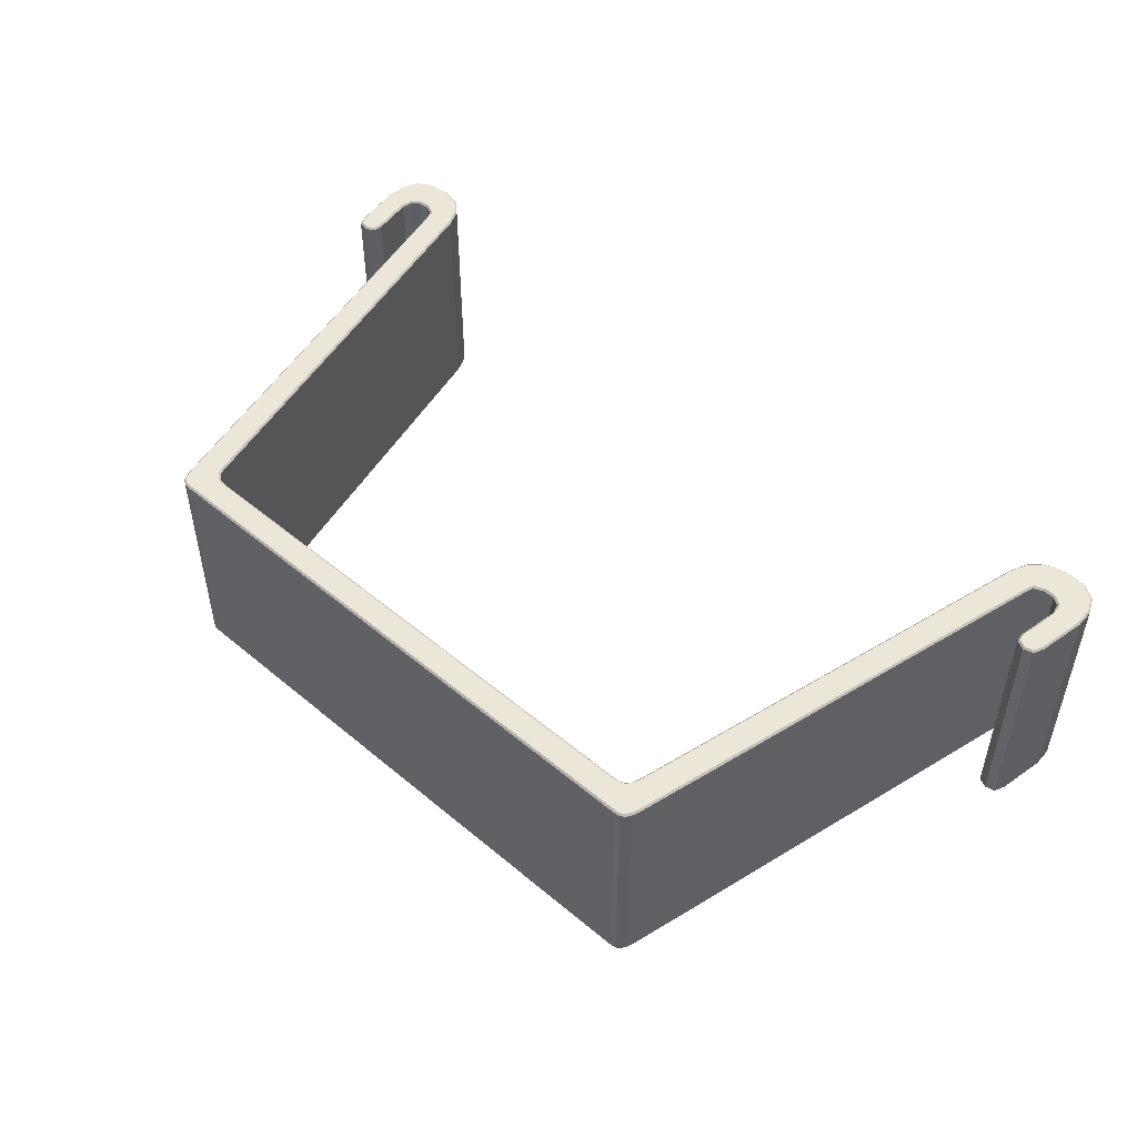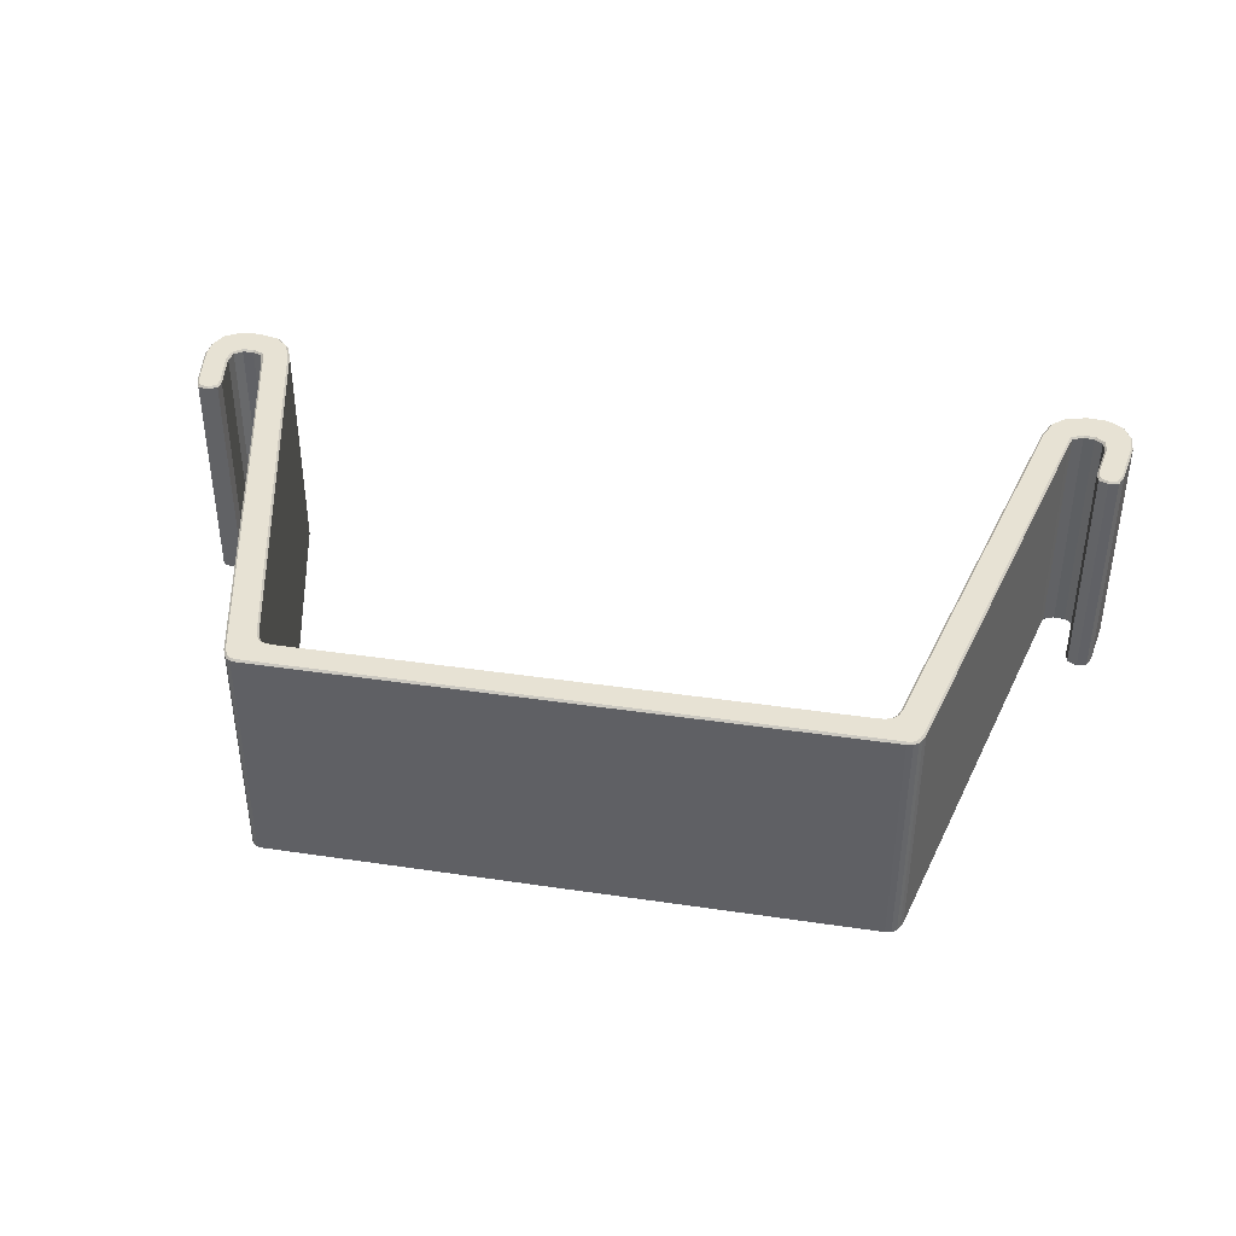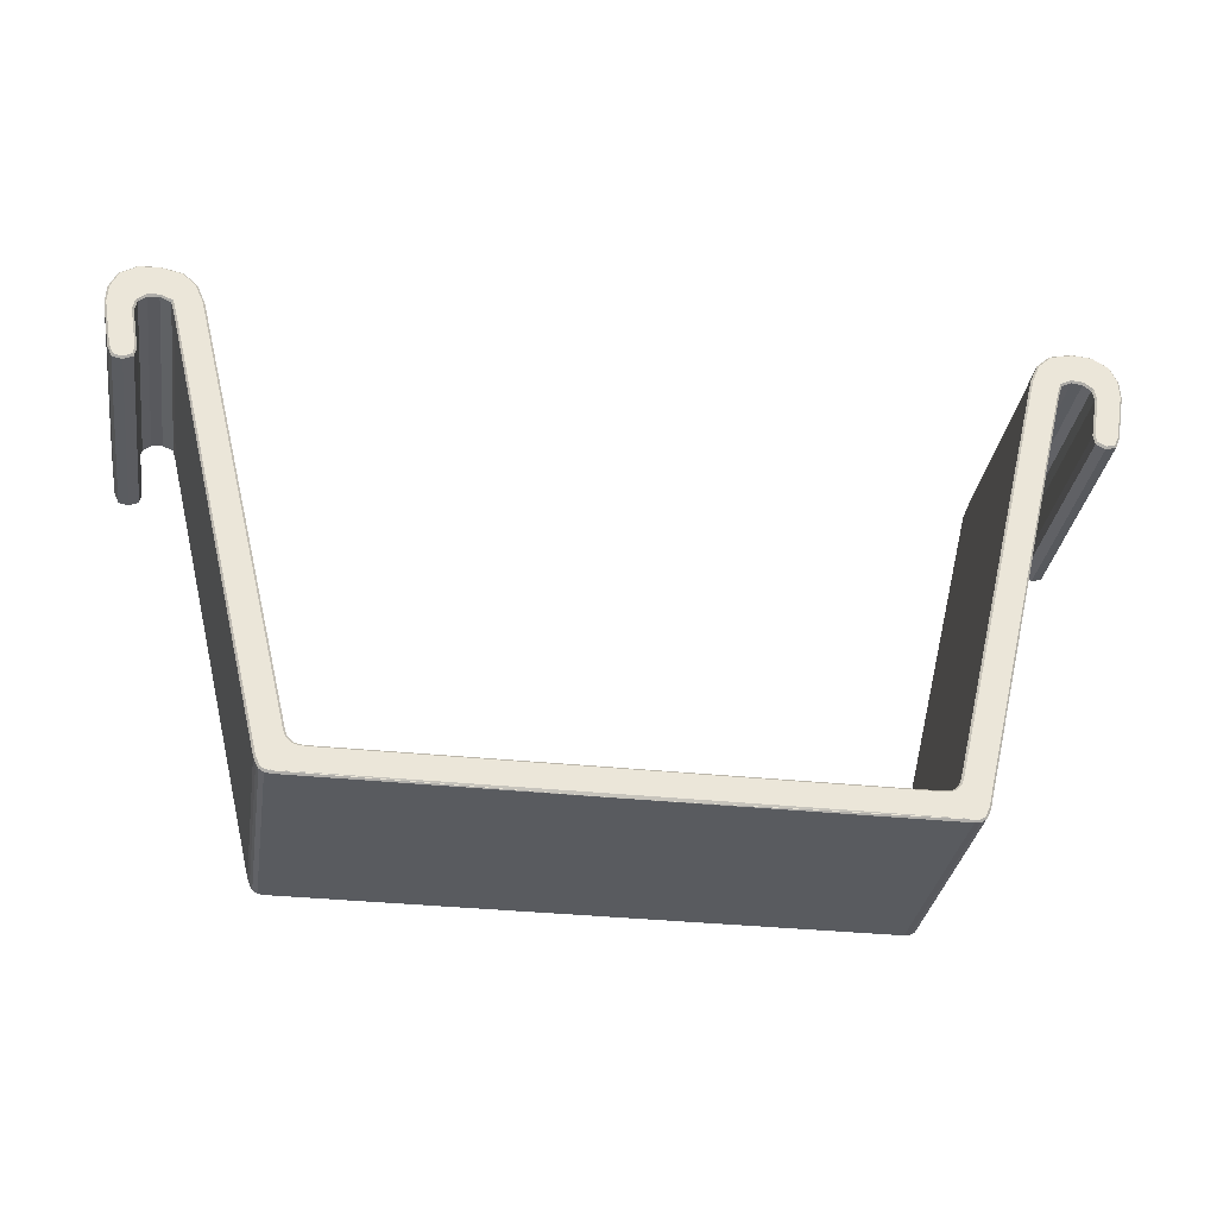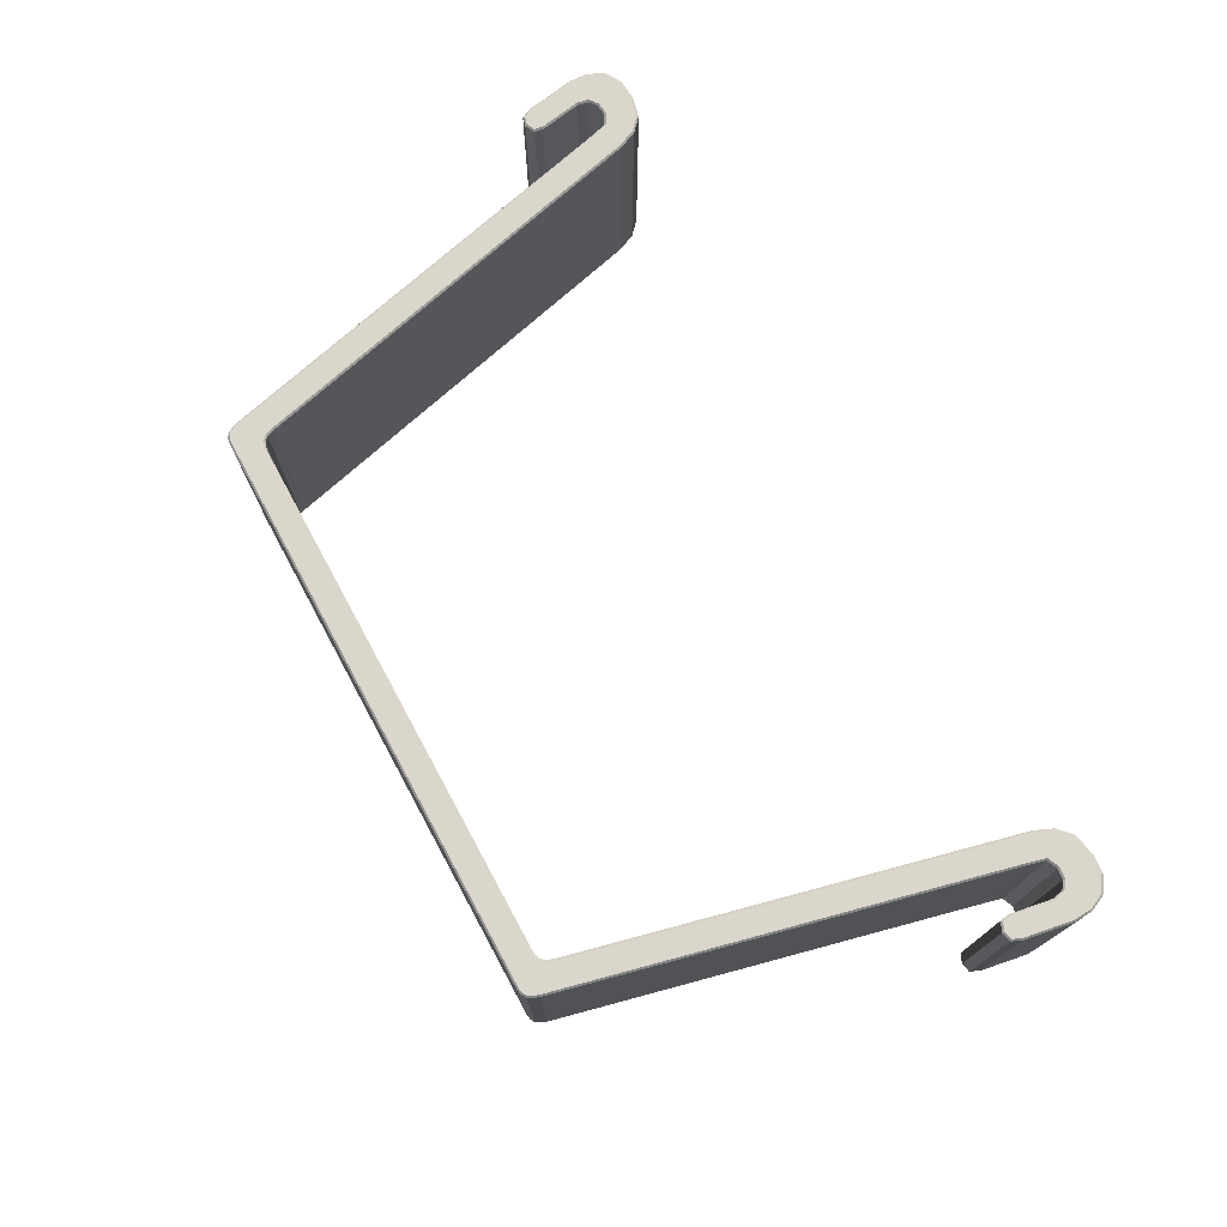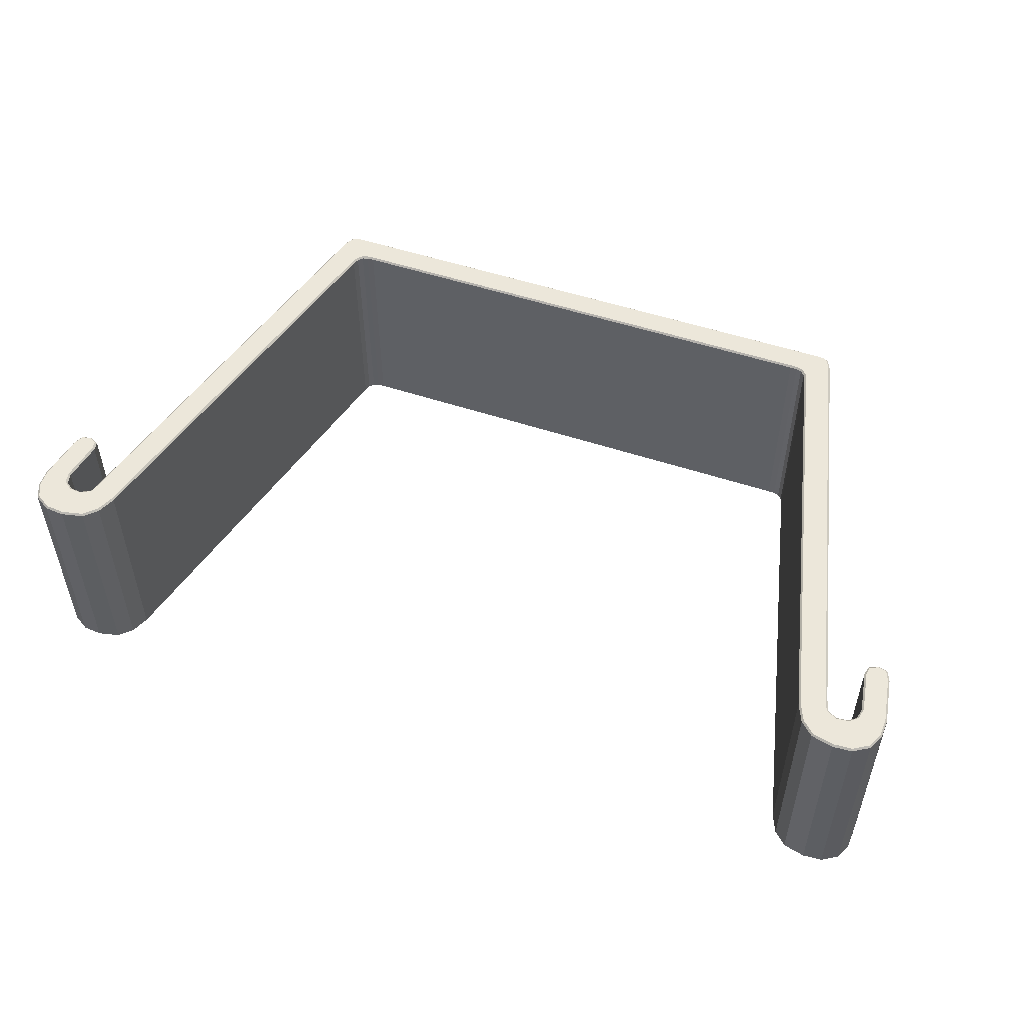
<metadata>
{"format":"obj","ext":"obj","renderer":"f3d","projection":"perspective","resolution":1024,"background":"white","views":[{"elev":49.5,"azim":-137.3,"up":"+Y"},{"elev":39.8,"azim":-169.6,"up":"+Y"},{"elev":-32.1,"azim":-8.6,"up":"+Z"},{"elev":74.1,"azim":-118.5,"up":"+Y"},{"elev":51.9,"azim":19.9,"up":"+Y"}]}
</metadata>
<code>
v 0.00802 0 -0.03398
v 0.007236 0 -0.03398
v 0.006667 0 -0.03389
v 0.006254 0 -0.03363
v 0.006001 0 -0.03317
v 0.005749 0 -0.03257
v -0.005617 0 0.01485
v -0.005995 0 0.01621
v -0.007269 0 0.01679
v -0.008591 0 0.01668
v -0.009544 0 0.0159
v -0.009776 0 0.01471
v -0.009016 0 0.01021
v -0.009166 0 0.009346
v -0.01003 0 0.008921
v -0.01095 0 0.009138
v -0.0114 0 0.01018
v -0.01227 0 0.01535
v -0.01216 0 0.01729
v -0.0114 0 0.01892
v -0.009752 0 0.01995
v -0.007701 0 0.0201
v -0.005394 0 0.01958
v -0.004042 0 0.0183
v -0.0032 0 0.01633
v 0.007875 0 -0.02978
v 0.008158 0 -0.03056
v 0.008712 0 -0.03113
v 0.009397 0 -0.03133
v 0.01018 -0.0002 -0.03118
v 0.00802 -0.0248 -0.03418
v 0.00722 -0.0248 -0.03418
v 0.006596 -0.0248 -0.03408
v 0.006103 -0.0248 -0.03377
v 0.00582 -0.0248 -0.03325
v 0.005558 -0.0248 -0.03263
v -0.005811 -0.0248 0.0148
v -0.006165 -0.0248 0.01608
v -0.007327 -0.0248 0.01659
v -0.008495 -0.0248 0.01648
v -0.009345 -0.0248 0.01583
v -0.009576 -0.0248 0.01473
v -0.008813 -0.0248 0.01021
v -0.008986 -0.0248 0.009211
v -0.01001 -0.0248 0.00871
v -0.01109 -0.0248 0.008967
v -0.01159 -0.0248 0.01013
v -0.01247 -0.0248 0.01534
v -0.01236 -0.0248 0.01734
v -0.01156 -0.0248 0.01906
v -0.009816 -0.0248 0.02014
v -0.007687 -0.0248 0.02031
v -0.005297 -0.0248 0.01976
v -0.003874 -0.0248 0.01841
v -0.003008 -0.0248 0.01639
v 0.008068 -0.0248 -0.02972
v 0.008331 -0.0248 -0.03045
v 0.008819 -0.0248 -0.03095
v 0.009432 -0.0248 -0.03113
v 0.01018 -0.0248 -0.03118
v 0.00802 -0.0002 -0.03418
v 0.00722 -0.0002 -0.03418
v 0.006596 -0.0002 -0.03408
v 0.006103 -0.0002 -0.03377
v 0.00582 -0.0002 -0.03325
v 0.005558 -0.0002 -0.03263
v -0.005811 -0.0002 0.0148
v -0.006165 -0.0002 0.01608
v -0.007327 -0.0002 0.01659
v -0.008495 -0.0002 0.01648
v -0.009345 -0.0002 0.01583
v -0.009576 -0.0002 0.01473
v -0.008813 -0.0002 0.01021
v -0.008986 -0.0002 0.009211
v -0.01001 -0.0002 0.00871
v -0.01109 -0.0002 0.008967
v -0.01159 -0.0002 0.01013
v -0.01247 -0.0002 0.01534
v -0.01236 -0.0002 0.01734
v -0.01156 -0.0002 0.01906
v -0.009816 -0.0002 0.02014
v -0.007687 -0.0002 0.02031
v -0.005297 -0.0002 0.01976
v -0.003874 -0.0002 0.01841
v -0.003008 -0.0002 0.01639
v 0.008068 -0.0002 -0.02972
v 0.008331 -0.0002 -0.03045
v 0.008819 -0.0002 -0.03095
v 0.009432 -0.0002 -0.03113
v 0.01017 0 -0.03138
v 0.00802 -0.025 -0.03398
v 0.007236 -0.025 -0.03398
v 0.006667 -0.025 -0.03389
v 0.006254 -0.025 -0.03363
v 0.006001 -0.025 -0.03317
v 0.005749 -0.025 -0.03257
v -0.005617 -0.025 0.01485
v -0.005995 -0.025 0.01621
v -0.007269 -0.025 0.01679
v -0.008591 -0.025 0.01668
v -0.009544 -0.025 0.0159
v -0.009776 -0.025 0.01471
v -0.009016 -0.025 0.01021
v -0.009166 -0.025 0.009346
v -0.01003 -0.025 0.008921
v -0.01095 -0.025 0.009138
v -0.0114 -0.025 0.01018
v -0.01227 -0.025 0.01535
v -0.01216 -0.025 0.01729
v -0.0114 -0.025 0.01892
v -0.009752 -0.025 0.01995
v -0.007701 -0.025 0.0201
v -0.005394 -0.025 0.01958
v -0.004042 -0.025 0.0183
v -0.0032 -0.025 0.01633
v 0.007875 -0.025 -0.02978
v 0.008158 -0.025 -0.03056
v 0.008712 -0.025 -0.03113
v 0.009397 -0.025 -0.03133
v 0.01017 -0.025 -0.03138
v 0.0686 0 -0.03398
v 0.06938 0 -0.03398
v 0.06995 0 -0.03389
v 0.07037 0 -0.03363
v 0.07062 0 -0.03317
v 0.07087 0 -0.03257
v 0.08221 0 0.01485
v 0.08266 0 0.01628
v 0.08386 0 0.01687
v 0.08518 0 0.01675
v 0.08613 0 0.01597
v 0.08637 0 0.01471
v 0.08561 0 0.01021
v 0.08576 0 0.009346
v 0.08663 0 0.008921
v 0.08754 0 0.009138
v 0.08799 0 0.01018
v 0.08886 0 0.01535
v 0.08876 0 0.01729
v 0.08799 0 0.01892
v 0.08634 0 0.01995
v 0.08429 0 0.0201
v 0.08199 0 0.01958
v 0.08063 0 0.0183
v 0.07979 0 0.01633
v 0.06874 0 -0.02978
v 0.06846 0 -0.03056
v 0.06791 0 -0.03113
v 0.06722 0 -0.03133
v 0.06644 -0.0002 -0.03118
v 0.03831 -0.0248 -0.0342
v 0.0686 -0.0248 -0.03418
v 0.0694 -0.0248 -0.03418
v 0.07002 -0.0248 -0.03408
v 0.07052 -0.0248 -0.03377
v 0.0708 -0.0248 -0.03325
v 0.07106 -0.0248 -0.03263
v 0.0824 -0.0248 0.0148
v 0.08283 -0.0248 0.01615
v 0.08391 -0.0248 0.01667
v 0.08508 -0.0248 0.01656
v 0.08593 -0.0248 0.0159
v 0.08617 -0.0248 0.01473
v 0.08541 -0.0248 0.01021
v 0.08558 -0.0248 0.009211
v 0.0866 -0.0248 0.00871
v 0.08768 -0.0248 0.008967
v 0.08818 -0.0248 0.01013
v 0.08906 -0.0248 0.01534
v 0.08895 -0.0248 0.01734
v 0.08815 -0.0248 0.01906
v 0.08641 -0.0248 0.02014
v 0.08428 -0.0248 0.02031
v 0.08189 -0.0248 0.01976
v 0.08047 -0.0248 0.01841
v 0.0796 -0.0248 0.01639
v 0.06855 -0.0248 -0.02972
v 0.06829 -0.0248 -0.03045
v 0.0678 -0.0248 -0.03095
v 0.06719 -0.0248 -0.03113
v 0.06644 -0.0248 -0.03118
v 0.0686 -0.0002 -0.03418
v 0.0694 -0.0002 -0.03418
v 0.07002 -0.0002 -0.03408
v 0.07052 -0.0002 -0.03377
v 0.0708 -0.0002 -0.03325
v 0.07106 -0.0002 -0.03263
v 0.0824 -0.0002 0.0148
v 0.08283 -0.0002 0.01615
v 0.08391 -0.0002 0.01667
v 0.08508 -0.0002 0.01656
v 0.08593 -0.0002 0.0159
v 0.08617 -0.0002 0.01473
v 0.08541 -0.0002 0.01021
v 0.08558 -0.0002 0.009211
v 0.0866 -0.0002 0.00871
v 0.08768 -0.0002 0.008967
v 0.08818 -0.0002 0.01013
v 0.08906 -0.0002 0.01534
v 0.08895 -0.0002 0.01734
v 0.08815 -0.0002 0.01906
v 0.08641 -0.0002 0.02014
v 0.08428 -0.0002 0.02031
v 0.08189 -0.0002 0.01976
v 0.08047 -0.0002 0.01841
v 0.0796 -0.0002 0.01639
v 0.06855 -0.0002 -0.02972
v 0.06829 -0.0002 -0.03045
v 0.0678 -0.0002 -0.03095
v 0.06719 -0.0002 -0.03113
v 0.06645 0 -0.03138
v 0.0686 -0.025 -0.03398
v 0.06938 -0.025 -0.03398
v 0.06995 -0.025 -0.03389
v 0.07037 -0.025 -0.03363
v 0.07062 -0.025 -0.03317
v 0.07087 -0.025 -0.03257
v 0.08221 -0.025 0.01485
v 0.08266 -0.025 0.01628
v 0.08386 -0.025 0.01687
v 0.08518 -0.025 0.01675
v 0.08613 -0.025 0.01597
v 0.08637 -0.025 0.01471
v 0.08561 -0.025 0.01021
v 0.08576 -0.025 0.009346
v 0.08663 -0.025 0.008921
v 0.08754 -0.025 0.009138
v 0.08799 -0.025 0.01018
v 0.08886 -0.025 0.01535
v 0.08876 -0.025 0.01729
v 0.08799 -0.025 0.01892
v 0.08634 -0.025 0.01995
v 0.08429 -0.025 0.0201
v 0.08199 -0.025 0.01958
v 0.08063 -0.025 0.0183
v 0.07979 -0.025 0.01633
v 0.06874 -0.025 -0.02978
v 0.06846 -0.025 -0.03056
v 0.06791 -0.025 -0.03113
v 0.06722 -0.025 -0.03133
v 0.06645 -0.025 -0.03138
f 61 31 151
f 151 152 182
f 61 151 182
f 61 182 121
f 61 121 1
f 61 62 32
f 32 31 61
f 62 63 33
f 33 32 62
f 63 64 34
f 34 33 63
f 64 65 35
f 35 34 64
f 65 66 36
f 36 35 65
f 66 67 37
f 37 36 66
f 38 37 67
f 67 68 38
f 39 38 68
f 68 69 39
f 40 39 69
f 69 70 40
f 41 40 70
f 70 71 41
f 42 41 71
f 71 72 42
f 43 42 72
f 72 73 43
f 44 43 73
f 73 74 44
f 45 44 74
f 74 75 45
f 46 45 75
f 75 76 46
f 47 46 76
f 76 77 47
f 48 47 77
f 77 78 48
f 49 48 78
f 78 79 49
f 50 49 79
f 79 80 50
f 51 50 80
f 80 81 51
f 52 51 81
f 81 82 52
f 53 52 82
f 82 83 53
f 54 53 83
f 83 84 54
f 55 54 84
f 84 85 55
f 56 55 85
f 85 86 56
f 57 56 86
f 86 87 57
f 58 57 87
f 87 88 58
f 59 58 88
f 88 89 59
f 60 59 89
f 89 30 60
f 91 92 93
f 93 94 95
f 95 96 97
f 93 95 97
f 102 103 104
f 104 105 106
f 102 104 106
f 101 102 106
f 106 107 108
f 108 109 110
f 106 108 110
f 101 106 110
f 100 101 110
f 99 100 110
f 110 111 112
f 112 113 114
f 110 112 114
f 99 110 114
f 98 99 114
f 97 98 114
f 93 97 114
f 114 115 116
f 93 114 116
f 93 116 117
f 93 117 118
f 93 118 119
f 93 119 120
f 237 236 235
f 235 234 233
f 233 232 231
f 235 233 231
f 231 230 229
f 229 228 227
f 231 229 227
f 227 226 225
f 225 224 223
f 227 225 223
f 231 227 223
f 231 223 222
f 231 222 221
f 235 231 221
f 235 221 220
f 235 220 219
f 235 219 218
f 237 235 218
f 218 217 216
f 216 215 214
f 218 216 214
f 237 218 214
f 238 237 214
f 239 238 214
f 240 239 214
f 241 240 214
f 120 241 214
f 93 120 214
f 214 213 212
f 212 152 151
f 214 212 151
f 93 214 151
f 91 93 151
f 91 151 31
f 61 1 2
f 2 62 61
f 32 92 91
f 91 31 32
f 62 2 3
f 3 63 62
f 33 93 92
f 92 32 33
f 63 3 4
f 4 64 63
f 34 94 93
f 93 33 34
f 64 4 5
f 5 65 64
f 35 95 94
f 94 34 35
f 65 5 6
f 6 66 65
f 36 96 95
f 95 35 36
f 66 6 7
f 7 67 66
f 37 97 96
f 96 36 37
f 67 7 8
f 8 68 67
f 38 98 97
f 97 37 38
f 68 8 9
f 9 69 68
f 39 99 98
f 98 38 39
f 69 9 10
f 10 70 69
f 40 100 99
f 99 39 40
f 70 10 11
f 11 71 70
f 41 101 100
f 100 40 41
f 71 11 12
f 12 72 71
f 42 102 101
f 101 41 42
f 72 12 13
f 13 73 72
f 43 103 102
f 102 42 43
f 73 13 14
f 14 74 73
f 44 104 103
f 103 43 44
f 74 14 15
f 15 75 74
f 45 105 104
f 104 44 45
f 75 15 16
f 16 76 75
f 46 106 105
f 105 45 46
f 76 16 17
f 17 77 76
f 47 107 106
f 106 46 47
f 77 17 18
f 18 78 77
f 48 108 107
f 107 47 48
f 78 18 19
f 19 79 78
f 49 109 108
f 108 48 49
f 79 19 20
f 20 80 79
f 50 110 109
f 109 49 50
f 80 20 21
f 21 81 80
f 51 111 110
f 110 50 51
f 81 21 22
f 22 82 81
f 52 112 111
f 111 51 52
f 82 22 23
f 23 83 82
f 53 113 112
f 112 52 53
f 83 23 24
f 24 84 83
f 54 114 113
f 113 53 54
f 84 24 25
f 25 85 84
f 55 115 114
f 114 54 55
f 85 25 26
f 26 86 85
f 56 116 115
f 115 55 56
f 86 26 27
f 27 87 86
f 57 117 116
f 116 56 57
f 87 27 28
f 28 88 87
f 58 118 117
f 117 57 58
f 88 28 29
f 29 89 88
f 59 119 118
f 118 58 59
f 89 29 90
f 90 30 89
f 60 120 119
f 119 59 60
f 182 152 153
f 153 183 182
f 183 153 154
f 154 184 183
f 184 154 155
f 155 185 184
f 185 155 156
f 156 186 185
f 186 156 157
f 157 187 186
f 187 157 158
f 158 188 187
f 159 189 188
f 188 158 159
f 160 190 189
f 189 159 160
f 161 191 190
f 190 160 161
f 162 192 191
f 191 161 162
f 163 193 192
f 192 162 163
f 164 194 193
f 193 163 164
f 165 195 194
f 194 164 165
f 166 196 195
f 195 165 166
f 167 197 196
f 196 166 167
f 168 198 197
f 197 167 168
f 169 199 198
f 198 168 169
f 170 200 199
f 199 169 170
f 171 201 200
f 200 170 171
f 172 202 201
f 201 171 172
f 173 203 202
f 202 172 173
f 174 204 203
f 203 173 174
f 175 205 204
f 204 174 175
f 176 206 205
f 205 175 176
f 177 207 206
f 206 176 177
f 178 208 207
f 207 177 178
f 179 209 208
f 208 178 179
f 180 210 209
f 209 179 180
f 181 150 210
f 210 180 181
f 150 181 60
f 60 30 150
f 26 25 24
f 24 23 22
f 22 21 20
f 24 22 20
f 20 19 18
f 18 17 16
f 20 18 16
f 16 15 14
f 14 13 12
f 16 14 12
f 20 16 12
f 20 12 11
f 20 11 10
f 24 20 10
f 24 10 9
f 24 9 8
f 24 8 7
f 26 24 7
f 7 6 5
f 5 4 3
f 7 5 3
f 26 7 3
f 27 26 3
f 28 27 3
f 29 28 3
f 90 29 3
f 3 2 1
f 90 3 1
f 90 1 121
f 121 122 123
f 123 124 125
f 125 126 127
f 123 125 127
f 132 133 134
f 134 135 136
f 132 134 136
f 136 137 138
f 138 139 140
f 136 138 140
f 132 136 140
f 131 132 140
f 130 131 140
f 140 141 142
f 142 143 144
f 140 142 144
f 130 140 144
f 129 130 144
f 128 129 144
f 127 128 144
f 144 145 146
f 127 144 146
f 123 127 146
f 123 146 147
f 123 147 148
f 123 148 149
f 123 149 211
f 121 123 211
f 90 121 211
f 182 183 122
f 122 121 182
f 153 152 212
f 212 213 153
f 183 184 123
f 123 122 183
f 154 153 213
f 213 214 154
f 184 185 124
f 124 123 184
f 155 154 214
f 214 215 155
f 185 186 125
f 125 124 185
f 156 155 215
f 215 216 156
f 186 187 126
f 126 125 186
f 157 156 216
f 216 217 157
f 187 188 127
f 127 126 187
f 158 157 217
f 217 218 158
f 188 189 128
f 128 127 188
f 159 158 218
f 218 219 159
f 189 190 129
f 129 128 189
f 160 159 219
f 219 220 160
f 190 191 130
f 130 129 190
f 161 160 220
f 220 221 161
f 191 192 131
f 131 130 191
f 162 161 221
f 221 222 162
f 192 193 132
f 132 131 192
f 163 162 222
f 222 223 163
f 193 194 133
f 133 132 193
f 164 163 223
f 223 224 164
f 194 195 134
f 134 133 194
f 165 164 224
f 224 225 165
f 195 196 135
f 135 134 195
f 166 165 225
f 225 226 166
f 196 197 136
f 136 135 196
f 167 166 226
f 226 227 167
f 197 198 137
f 137 136 197
f 168 167 227
f 227 228 168
f 198 199 138
f 138 137 198
f 169 168 228
f 228 229 169
f 199 200 139
f 139 138 199
f 170 169 229
f 229 230 170
f 200 201 140
f 140 139 200
f 171 170 230
f 230 231 171
f 201 202 141
f 141 140 201
f 172 171 231
f 231 232 172
f 202 203 142
f 142 141 202
f 173 172 232
f 232 233 173
f 203 204 143
f 143 142 203
f 174 173 233
f 233 234 174
f 204 205 144
f 144 143 204
f 175 174 234
f 234 235 175
f 205 206 145
f 145 144 205
f 176 175 235
f 235 236 176
f 206 207 146
f 146 145 206
f 177 176 236
f 236 237 177
f 207 208 147
f 147 146 207
f 178 177 237
f 237 238 178
f 208 209 148
f 148 147 208
f 179 178 238
f 238 239 179
f 209 210 149
f 149 148 209
f 180 179 239
f 239 240 180
f 210 150 211
f 211 149 210
f 181 180 240
f 240 241 181
f 150 30 90
f 90 211 150
f 241 120 60
f 60 181 241

</code>
